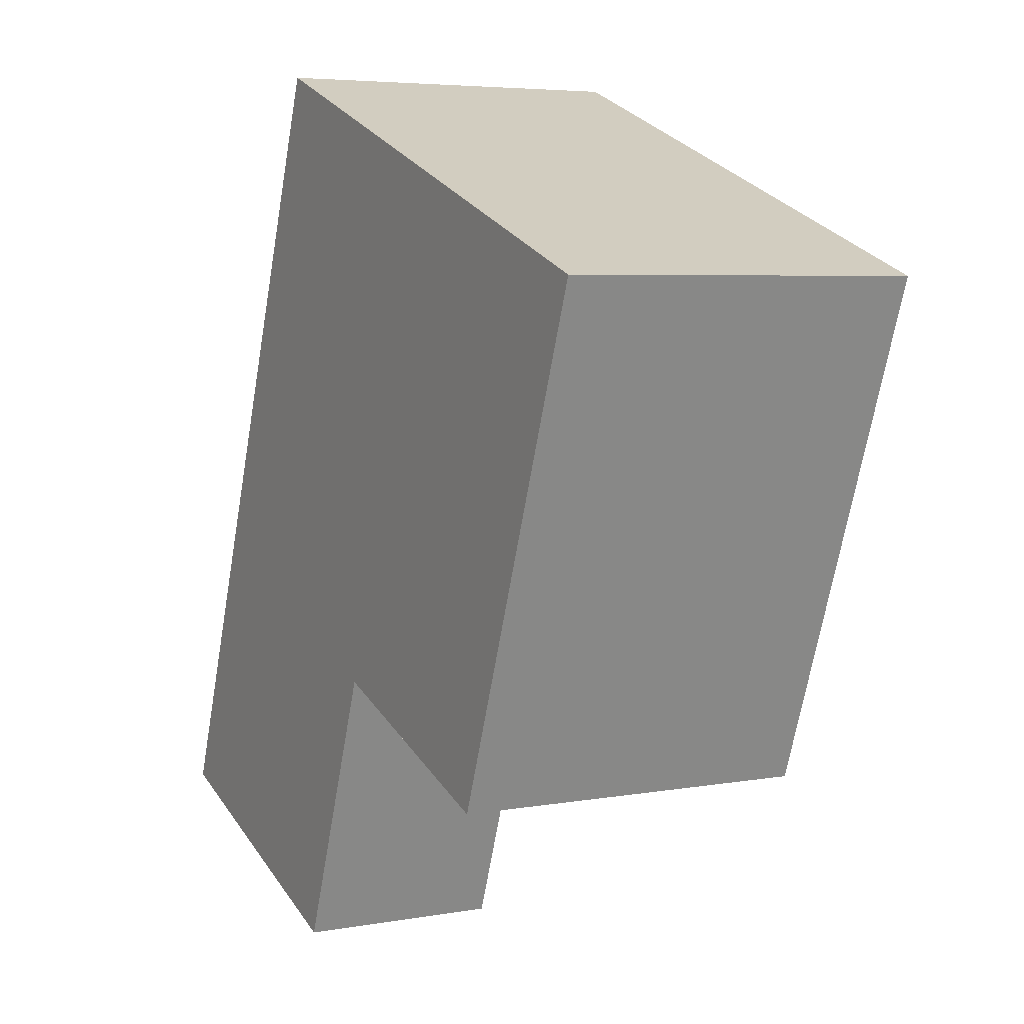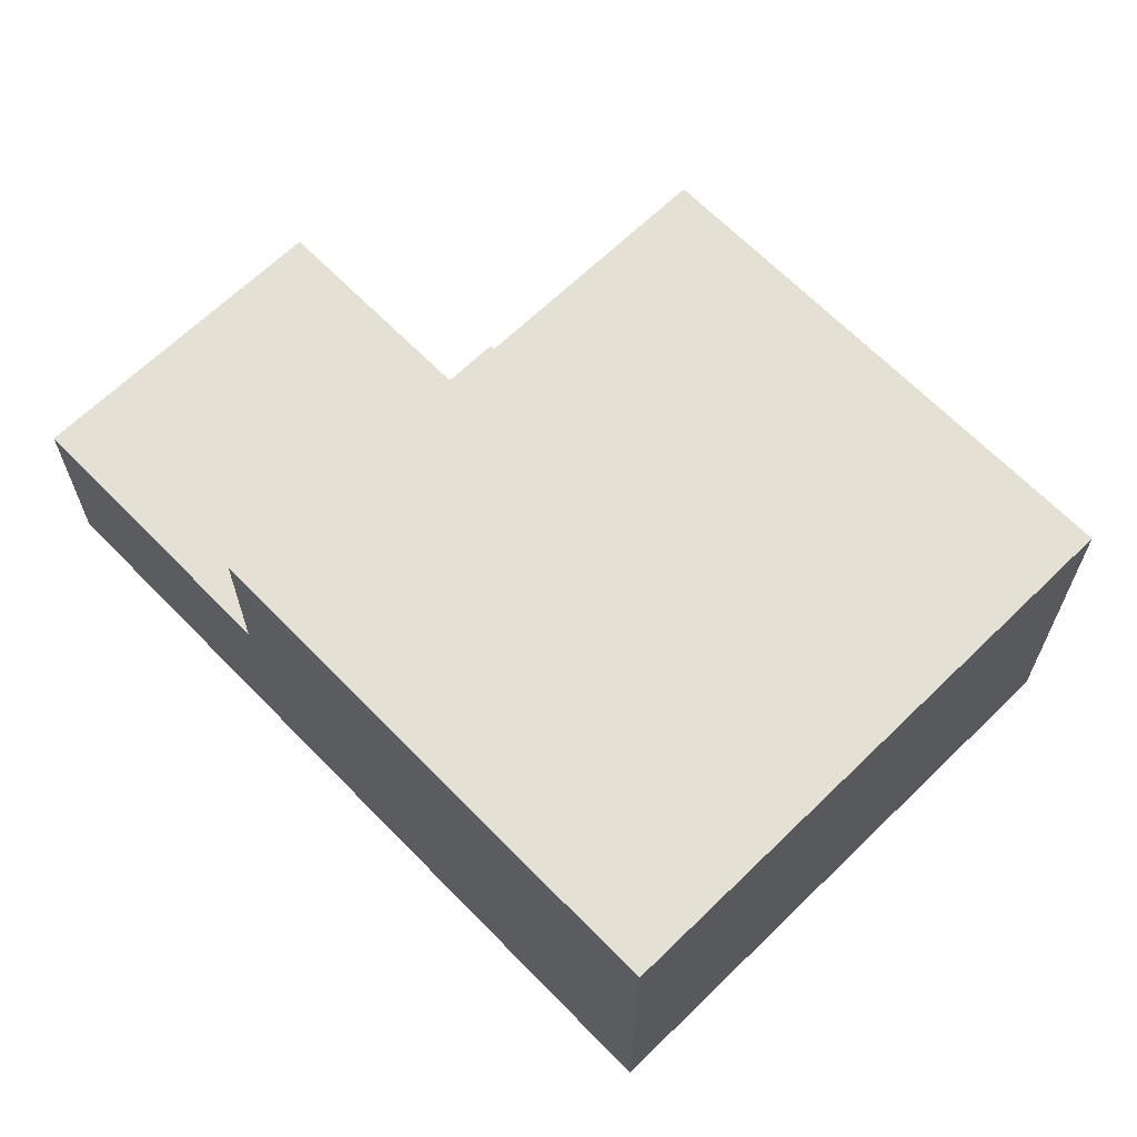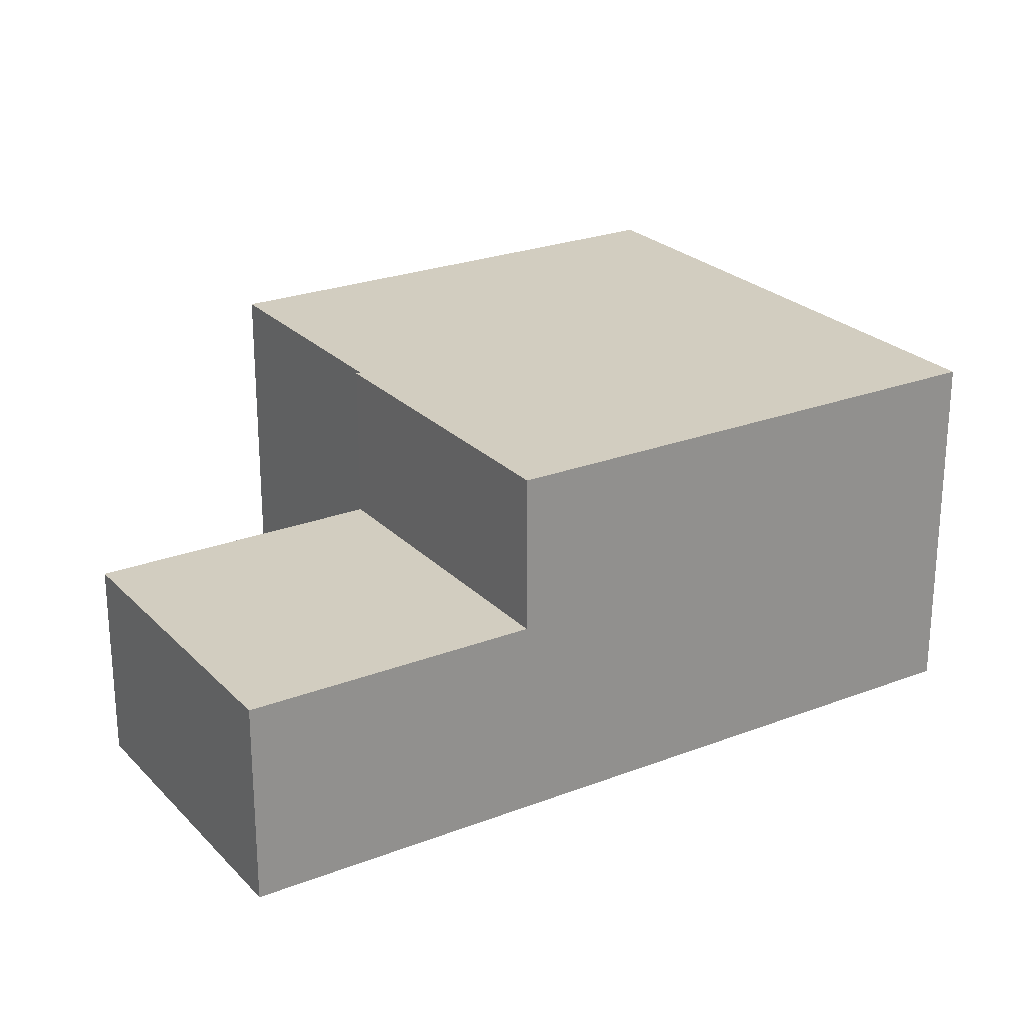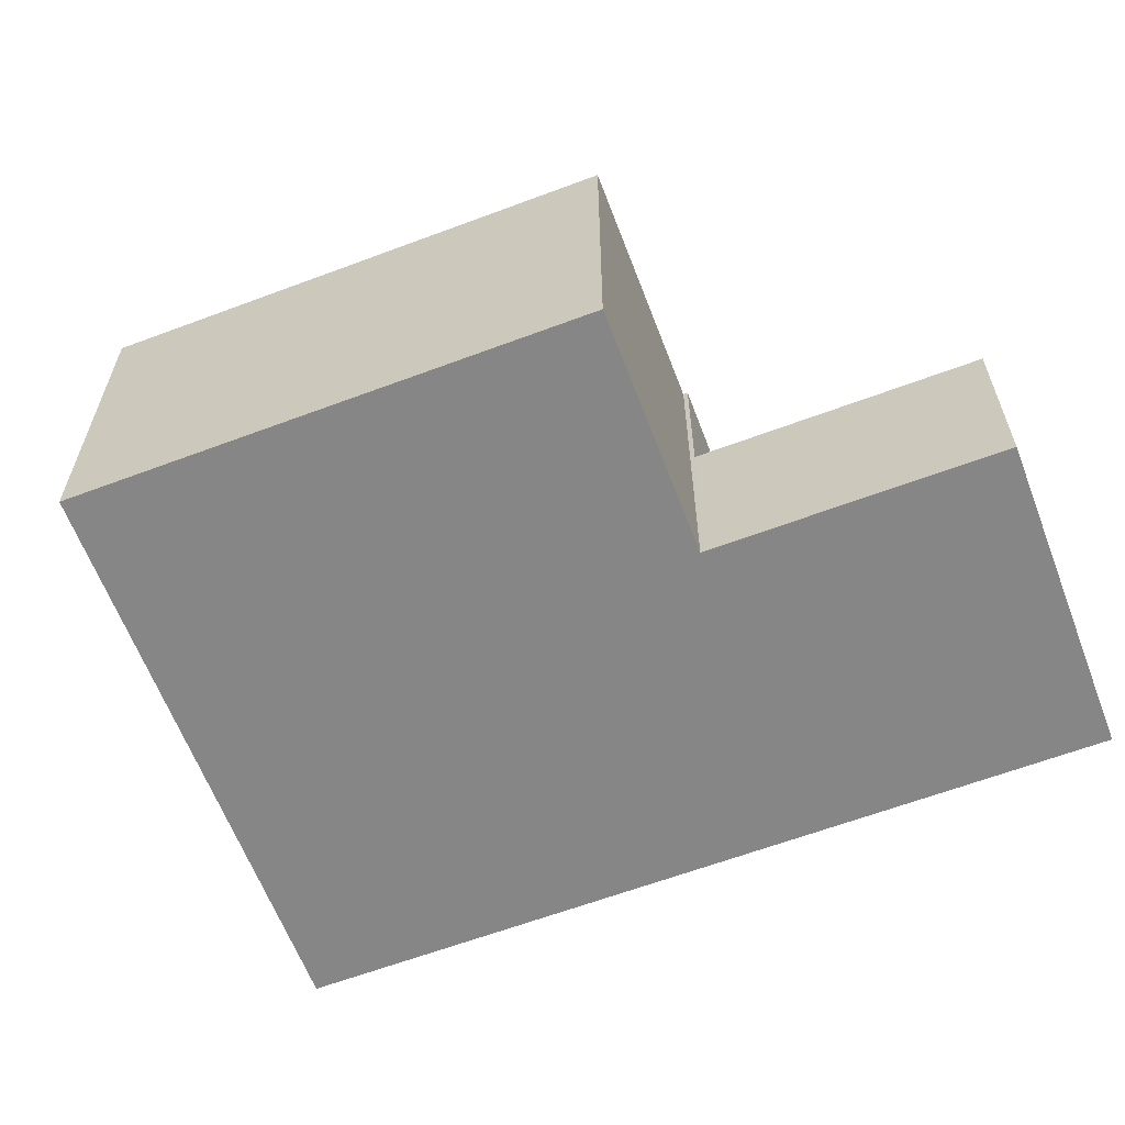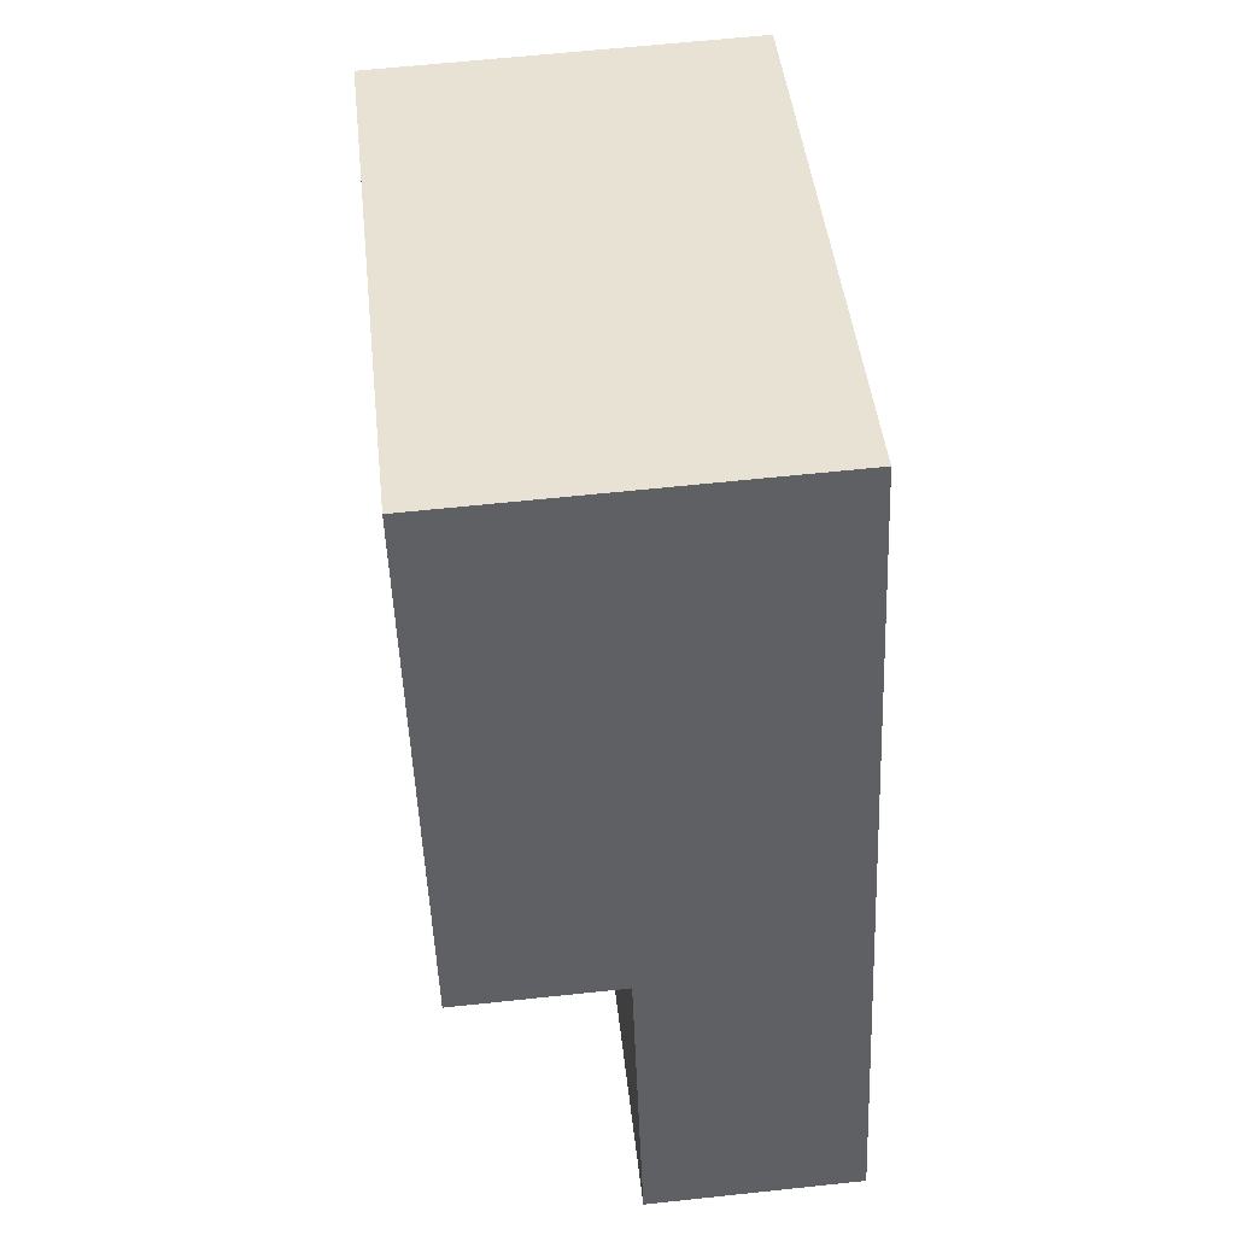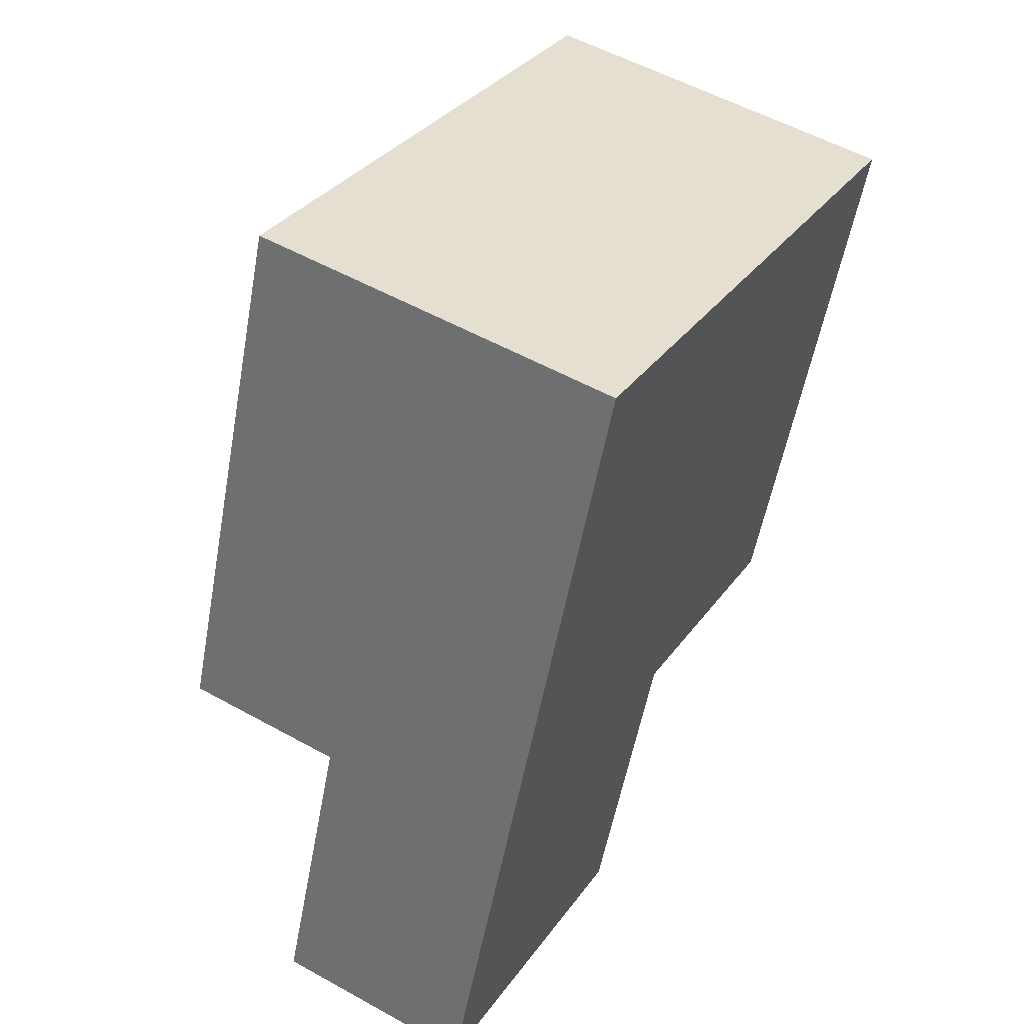
<metadata>
{"format":"obj","ext":"obj","renderer":"f3d","projection":"perspective","resolution":1024,"background":"white","views":[{"elev":5.3,"azim":60.9,"up":"+Z"},{"elev":65.8,"azim":-24.0,"up":"+Y"},{"elev":24.6,"azim":-102.1,"up":"+Y"},{"elev":-62.2,"azim":131.1,"up":"+Y"},{"elev":62.5,"azim":-96.2,"up":"+Z"},{"elev":54.2,"azim":-59.4,"up":"+Z"}]}
</metadata>
<code>
v  5.96 7.47 16.25
v  8.606 7.47 3.417
v  2.136 7.47 5.824
v  8.64 7.47 3.51
v  8.739 7.47 3.474
v  13.66 7.47 1.66
v  12.53 7.47 13.8
v  17.46 7.47 11.97
v  5.96 -9.95e-16 16.25
v  12.53 -8.453e-16 13.8
v  17.46 -7.33e-16 11.97
v  13.66 -1.016e-16 1.66
v  8.64 -2.149e-16 3.51
v  8.606 -2.092e-16 3.417
v  8.739 -2.127e-16 3.474
v  2.136 -3.566e-16 5.824
v  0 4.199 2.571e-16
v  8.606 4.199 3.417
v  6.47 4.199 -2.38
v  2.136 4.199 5.824
v  6.47 1.457e-16 -2.38
v  0 0 0
g defaultobject
f 1 2 3
f 2 1 4
f 4 1 5
f 5 1 6
f 6 1 7
f 6 7 8
f 9 7 1
f 7 9 8
f 8 9 10
f 8 10 11
f 11 6 8
f 6 11 12
f 13 2 4
f 2 13 14
f 12 5 6
f 5 12 4
f 4 12 13
f 13 12 15
f 14 3 2
f 3 14 16
f 16 1 3
f 1 16 9
f 10 12 11
f 12 10 9
f 12 9 15
f 15 9 13
f 13 9 16
f 13 16 14
f 17 18 19
f 18 17 20
f 16 18 20
f 18 16 14
f 14 19 18
f 19 14 21
f 21 17 19
f 17 21 22
f 22 20 17
f 20 22 16
f 22 14 16
f 14 22 21

</code>
